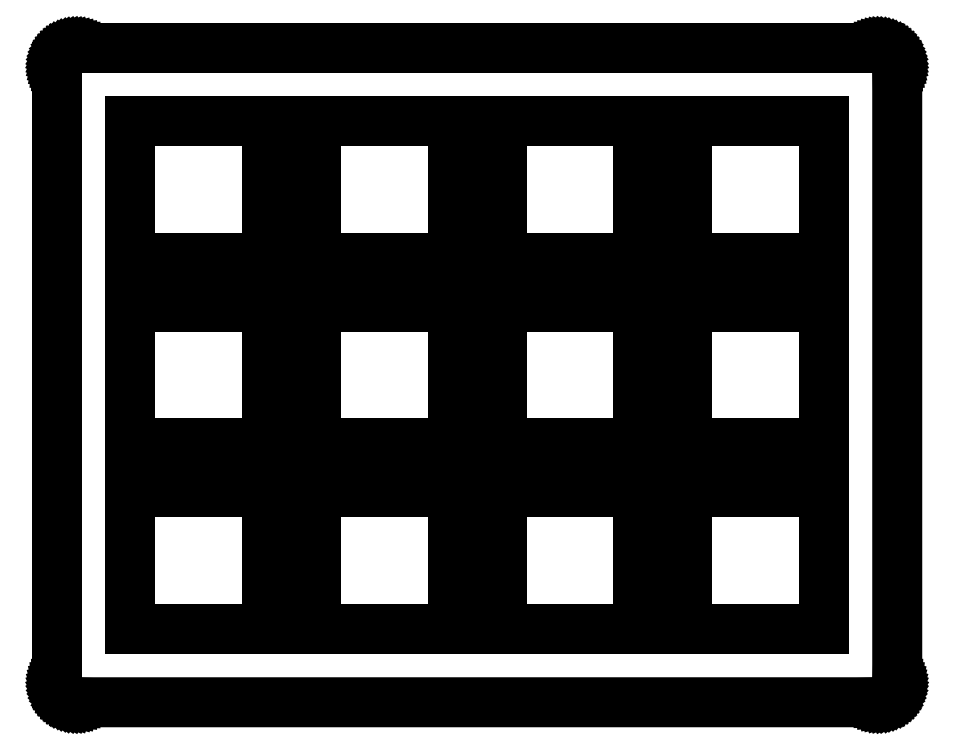
<metadata>
{"format":"dxf","ext":"dxf","renderer":"ezdxf+matplotlib","layout":"modelspace","background":"white","min_lineweight":24,"dpi":150}
</metadata>
<code>
0
SECTION
2
ENTITIES
0
LINE
8
0
10
84.3
20
67.29
30
0
11
84.45
21
67.28
31
0
0
LINE
8
0
10
84.45
20
67.28
30
0
11
84.61
21
67.26
31
0
0
LINE
8
0
10
84.61
20
67.26
30
0
11
84.76
21
67.23
31
0
0
LINE
8
0
10
84.76
20
67.23
30
0
11
84.91
21
67.19
31
0
0
LINE
8
0
10
84.91
20
67.19
30
0
11
85.06
21
67.13
31
0
0
LINE
8
0
10
85.06
20
67.13
30
0
11
85.2
21
67.07
31
0
0
LINE
8
0
10
85.2
20
67.07
30
0
11
85.34
21
66.99
31
0
0
LINE
8
0
10
85.34
20
66.99
30
0
11
85.47
21
66.9
31
0
0
LINE
8
0
10
85.47
20
66.9
30
0
11
85.59
21
66.81
31
0
0
LINE
8
0
10
85.59
20
66.81
30
0
11
85.71
21
66.7
31
0
0
LINE
8
0
10
85.71
20
66.7
30
0
11
85.82
21
66.58
31
0
0
LINE
8
0
10
85.82
20
66.58
30
0
11
85.92
21
66.46
31
0
0
LINE
8
0
10
85.92
20
66.46
30
0
11
86
21
66.33
31
0
0
LINE
8
0
10
86
20
66.33
30
0
11
86.08
21
66.19
31
0
0
LINE
8
0
10
86.08
20
66.19
30
0
11
86.14
21
66.05
31
0
0
LINE
8
0
10
86.14
20
66.05
30
0
11
86.2
21
65.9
31
0
0
LINE
8
0
10
86.2
20
65.9
30
0
11
86.24
21
65.75
31
0
0
LINE
8
0
10
86.24
20
65.75
30
0
11
86.27
21
65.6
31
0
0
LINE
8
0
10
86.27
20
65.6
30
0
11
86.29
21
65.44
31
0
0
LINE
8
0
10
86.29
20
65.44
30
0
11
86.3
21
65.28
31
0
0
LINE
8
0
10
86.3
20
65.28
30
0
11
86.3
21
2.135
31
0
0
LINE
8
0
10
86.3
20
2.135
30
0
11
86.29
21
1.977
31
0
0
LINE
8
0
10
86.29
20
1.977
30
0
11
86.27
21
1.822
31
0
0
LINE
8
0
10
86.27
20
1.822
30
0
11
86.24
21
1.667
31
0
0
LINE
8
0
10
86.24
20
1.667
30
0
11
86.2
21
1.516
31
0
0
LINE
8
0
10
86.2
20
1.516
30
0
11
86.14
21
1.368
31
0
0
LINE
8
0
10
86.14
20
1.368
30
0
11
86.08
21
1.226
31
0
0
LINE
8
0
10
86.08
20
1.226
30
0
11
86
21
1.09
31
0
0
LINE
8
0
10
86
20
1.09
30
0
11
85.92
21
0.9591
31
0
0
LINE
8
0
10
85.92
20
0.9591
30
0
11
85.82
21
0.8365
31
0
0
LINE
8
0
10
85.82
20
0.8365
30
0
11
85.71
21
0.7207
31
0
0
LINE
8
0
10
85.71
20
0.7207
30
0
11
85.59
21
0.6146
31
0
0
LINE
8
0
10
85.59
20
0.6146
30
0
11
85.47
21
0.5154
31
0
0
LINE
8
0
10
85.47
20
0.5154
30
0
11
85.34
21
0.4286
31
0
0
LINE
8
0
10
85.34
20
0.4286
30
0
11
85.2
21
0.3514
31
0
0
LINE
8
0
10
85.2
20
0.3514
30
0
11
85.06
21
0.2866
31
0
0
LINE
8
0
10
85.06
20
0.2866
30
0
11
84.91
21
0.2315
31
0
0
LINE
8
0
10
84.91
20
0.2315
30
0
11
84.76
21
0.1902
31
0
0
LINE
8
0
10
84.76
20
0.1902
30
0
11
84.61
21
0.1585
31
0
0
LINE
8
0
10
84.61
20
0.1585
30
0
11
84.45
21
0.1406
31
0
0
LINE
8
0
10
84.45
20
0.1406
30
0
11
84.3
21
0.135
31
0
0
LINE
8
0
10
84.3
20
0.135
30
0
11
2.096
21
0.1337
31
0
0
LINE
8
0
10
2.096
20
0.1337
30
0
11
1.939
21
0.1406
31
0
0
LINE
8
0
10
1.939
20
0.1406
30
0
11
1.782
21
0.1585
31
0
0
LINE
8
0
10
1.782
20
0.1585
30
0
11
1.629
21
0.1902
31
0
0
LINE
8
0
10
1.629
20
0.1902
30
0
11
1.476
21
0.2315
31
0
0
LINE
8
0
10
1.476
20
0.2315
30
0
11
1.33
21
0.2866
31
0
0
LINE
8
0
10
1.33
20
0.2866
30
0
11
1.188
21
0.3514
31
0
0
LINE
8
0
10
1.188
20
0.3514
30
0
11
1.05
21
0.4286
31
0
0
LINE
8
0
10
1.05
20
0.4286
30
0
11
0.9192
21
0.5154
31
0
0
LINE
8
0
10
0.9192
20
0.5154
30
0
11
0.7965
21
0.6146
31
0
0
LINE
8
0
10
0.7965
20
0.6146
30
0
11
0.6808
21
0.7207
31
0
0
LINE
8
0
10
0.6808
20
0.7207
30
0
11
0.5746
21
0.8365
31
0
0
LINE
8
0
10
0.5746
20
0.8365
30
0
11
0.4768
21
0.9591
31
0
0
LINE
8
0
10
0.4768
20
0.9591
30
0
11
0.39
21
1.09
31
0
0
LINE
8
0
10
0.39
20
1.09
30
0
11
0.3128
21
1.226
31
0
0
LINE
8
0
10
0.3128
20
1.226
30
0
11
0.248
21
1.368
31
0
0
LINE
8
0
10
0.248
20
1.368
30
0
11
0.1929
21
1.516
31
0
0
LINE
8
0
10
0.1929
20
1.516
30
0
11
0.1502
21
1.667
31
0
0
LINE
8
0
10
0.1502
20
1.667
30
0
11
0.1199
21
1.822
31
0
0
LINE
8
0
10
0.1199
20
1.822
30
0
11
0.102
21
1.977
31
0
0
LINE
8
0
10
0.102
20
1.977
30
0
11
0.09508
21
2.135
31
0
0
LINE
8
0
10
0.09508
20
2.135
30
0
11
0.09508
21
65.28
31
0
0
LINE
8
0
10
0.09508
20
65.28
30
0
11
0.102
21
65.44
31
0
0
LINE
8
0
10
0.102
20
65.44
30
0
11
0.1199
21
65.6
31
0
0
LINE
8
0
10
0.1199
20
65.6
30
0
11
0.1502
21
65.75
31
0
0
LINE
8
0
10
0.1502
20
65.75
30
0
11
0.1929
21
65.9
31
0
0
LINE
8
0
10
0.1929
20
65.9
30
0
11
0.248
21
66.05
31
0
0
LINE
8
0
10
0.248
20
66.05
30
0
11
0.3128
21
66.19
31
0
0
LINE
8
0
10
0.3128
20
66.19
30
0
11
0.39
21
66.33
31
0
0
LINE
8
0
10
0.39
20
66.33
30
0
11
0.4768
21
66.46
31
0
0
LINE
8
0
10
0.4768
20
66.46
30
0
11
0.5746
21
66.58
31
0
0
LINE
8
0
10
0.5746
20
66.58
30
0
11
0.6808
21
66.7
31
0
0
LINE
8
0
10
0.6808
20
66.7
30
0
11
0.7965
21
66.81
31
0
0
LINE
8
0
10
0.7965
20
66.81
30
0
11
0.9192
21
66.9
31
0
0
LINE
8
0
10
0.9192
20
66.9
30
0
11
1.05
21
66.99
31
0
0
LINE
8
0
10
1.05
20
66.99
30
0
11
1.188
21
67.07
31
0
0
LINE
8
0
10
1.188
20
67.07
30
0
11
1.33
21
67.13
31
0
0
LINE
8
0
10
1.33
20
67.13
30
0
11
1.476
21
67.19
31
0
0
LINE
8
0
10
1.476
20
67.19
30
0
11
1.629
21
67.23
31
0
0
LINE
8
0
10
1.629
20
67.23
30
0
11
1.782
21
67.26
31
0
0
LINE
8
0
10
1.782
20
67.26
30
0
11
1.939
21
67.28
31
0
0
LINE
8
0
10
1.939
20
67.28
30
0
11
2.096
21
67.29
31
0
0
LINE
8
0
10
2.096
20
67.29
30
0
11
84.3
21
67.29
31
0
0
LINE
8
0
10
64.77
20
21.66
30
0
11
78.77
21
21.66
31
0
0
LINE
8
0
10
78.77
20
21.66
30
0
11
78.77
21
7.66
31
0
0
LINE
8
0
10
78.77
20
7.66
30
0
11
64.77
21
7.66
31
0
0
LINE
8
0
10
64.77
20
7.66
30
0
11
64.77
21
21.66
31
0
0
LINE
8
0
10
45.72
20
21.66
30
0
11
59.72
21
21.66
31
0
0
LINE
8
0
10
59.72
20
21.66
30
0
11
59.72
21
7.66
31
0
0
LINE
8
0
10
59.72
20
7.66
30
0
11
45.72
21
7.66
31
0
0
LINE
8
0
10
45.72
20
7.66
30
0
11
45.72
21
21.66
31
0
0
LINE
8
0
10
26.67
20
21.66
30
0
11
40.67
21
21.66
31
0
0
LINE
8
0
10
40.67
20
21.66
30
0
11
40.67
21
7.66
31
0
0
LINE
8
0
10
40.67
20
7.66
30
0
11
26.67
21
7.66
31
0
0
LINE
8
0
10
26.67
20
7.66
30
0
11
26.67
21
21.66
31
0
0
LINE
8
0
10
7.619
20
21.66
30
0
11
21.62
21
21.66
31
0
0
LINE
8
0
10
21.62
20
21.66
30
0
11
21.62
21
7.66
31
0
0
LINE
8
0
10
21.62
20
7.66
30
0
11
7.619
21
7.66
31
0
0
LINE
8
0
10
7.619
20
7.66
30
0
11
7.619
21
21.66
31
0
0
LINE
8
0
10
64.77
20
40.71
30
0
11
78.77
21
40.71
31
0
0
LINE
8
0
10
78.77
20
40.71
30
0
11
78.77
21
26.71
31
0
0
LINE
8
0
10
78.77
20
26.71
30
0
11
64.77
21
26.71
31
0
0
LINE
8
0
10
64.77
20
26.71
30
0
11
64.77
21
40.71
31
0
0
LINE
8
0
10
45.72
20
40.71
30
0
11
59.72
21
40.71
31
0
0
LINE
8
0
10
59.72
20
40.71
30
0
11
59.72
21
26.71
31
0
0
LINE
8
0
10
59.72
20
26.71
30
0
11
45.72
21
26.71
31
0
0
LINE
8
0
10
45.72
20
26.71
30
0
11
45.72
21
40.71
31
0
0
LINE
8
0
10
26.67
20
40.71
30
0
11
40.67
21
40.71
31
0
0
LINE
8
0
10
40.67
20
40.71
30
0
11
40.67
21
26.71
31
0
0
LINE
8
0
10
40.67
20
26.71
30
0
11
26.67
21
26.71
31
0
0
LINE
8
0
10
26.67
20
26.71
30
0
11
26.67
21
40.71
31
0
0
LINE
8
0
10
7.619
20
40.71
30
0
11
21.62
21
40.71
31
0
0
LINE
8
0
10
21.62
20
40.71
30
0
11
21.62
21
26.71
31
0
0
LINE
8
0
10
21.62
20
26.71
30
0
11
7.619
21
26.71
31
0
0
LINE
8
0
10
7.619
20
26.71
30
0
11
7.619
21
40.71
31
0
0
LINE
8
0
10
64.77
20
59.76
30
0
11
78.77
21
59.76
31
0
0
LINE
8
0
10
78.77
20
59.76
30
0
11
78.77
21
45.76
31
0
0
LINE
8
0
10
78.77
20
45.76
30
0
11
64.77
21
45.76
31
0
0
LINE
8
0
10
64.77
20
45.76
30
0
11
64.77
21
59.76
31
0
0
LINE
8
0
10
45.72
20
59.76
30
0
11
59.72
21
59.76
31
0
0
LINE
8
0
10
59.72
20
59.76
30
0
11
59.72
21
45.76
31
0
0
LINE
8
0
10
59.72
20
45.76
30
0
11
45.72
21
45.76
31
0
0
LINE
8
0
10
45.72
20
45.76
30
0
11
45.72
21
59.76
31
0
0
LINE
8
0
10
26.67
20
59.76
30
0
11
40.67
21
59.76
31
0
0
LINE
8
0
10
40.67
20
59.76
30
0
11
40.67
21
45.76
31
0
0
LINE
8
0
10
40.67
20
45.76
30
0
11
26.67
21
45.76
31
0
0
LINE
8
0
10
26.67
20
45.76
30
0
11
26.67
21
59.76
31
0
0
LINE
8
0
10
7.619
20
59.76
30
0
11
21.62
21
59.76
31
0
0
LINE
8
0
10
21.62
20
59.76
30
0
11
21.62
21
45.76
31
0
0
LINE
8
0
10
21.62
20
45.76
30
0
11
7.619
21
45.76
31
0
0
LINE
8
0
10
7.619
20
45.76
30
0
11
7.619
21
59.76
31
0
0
ENDSEC
0
EOF

</code>
